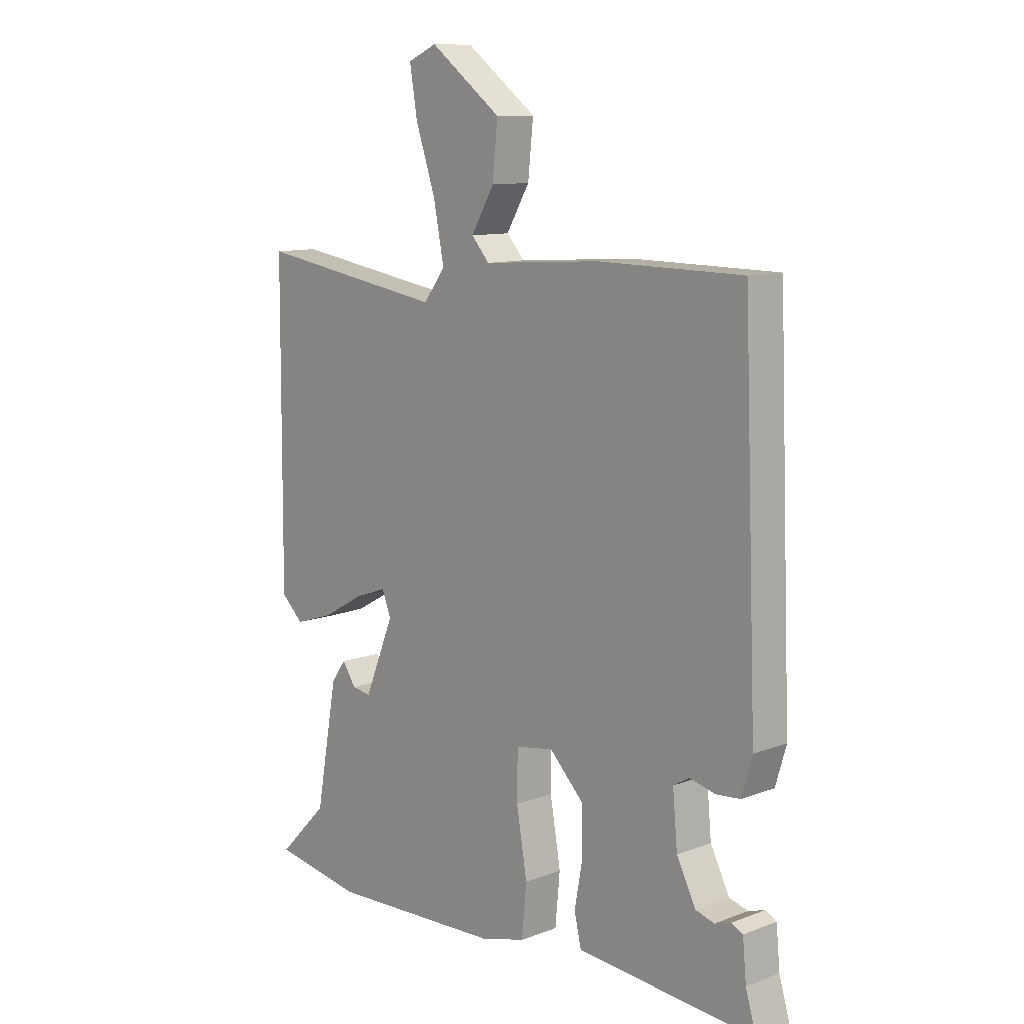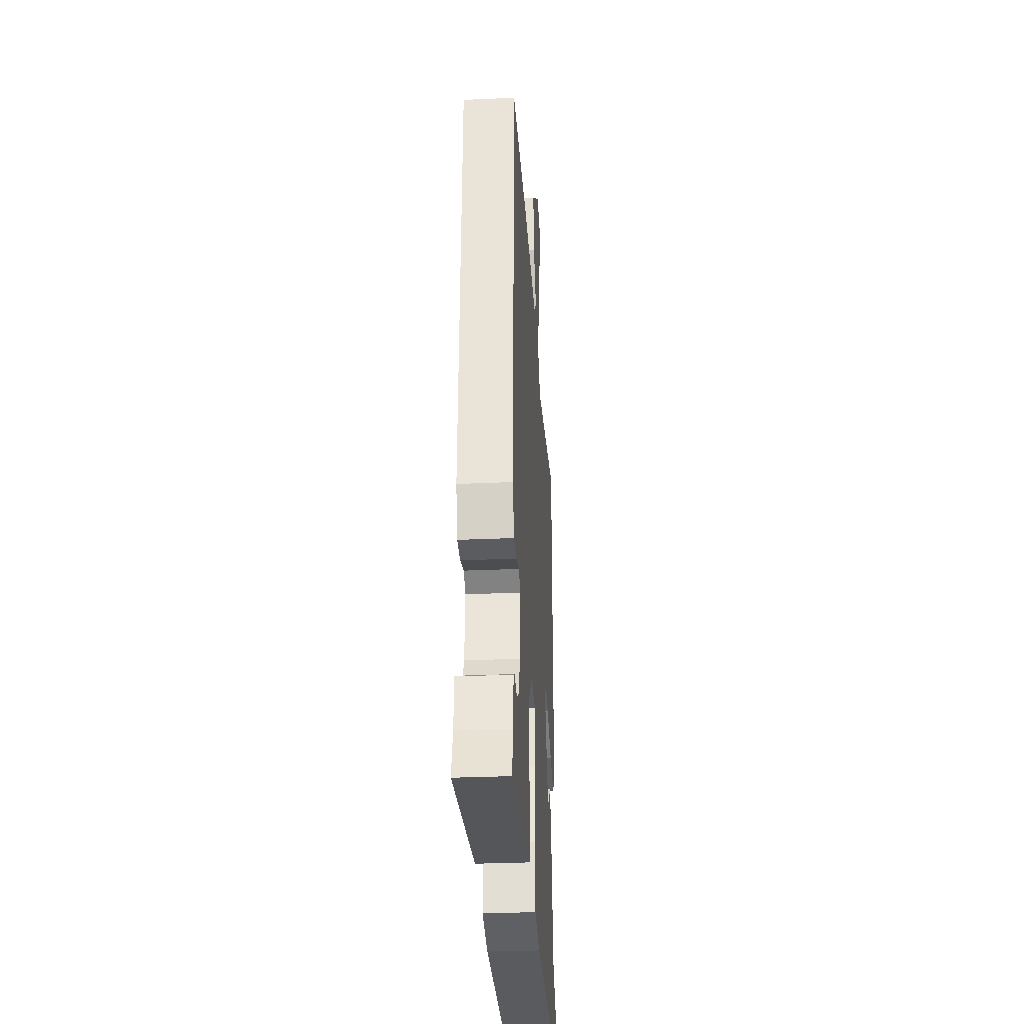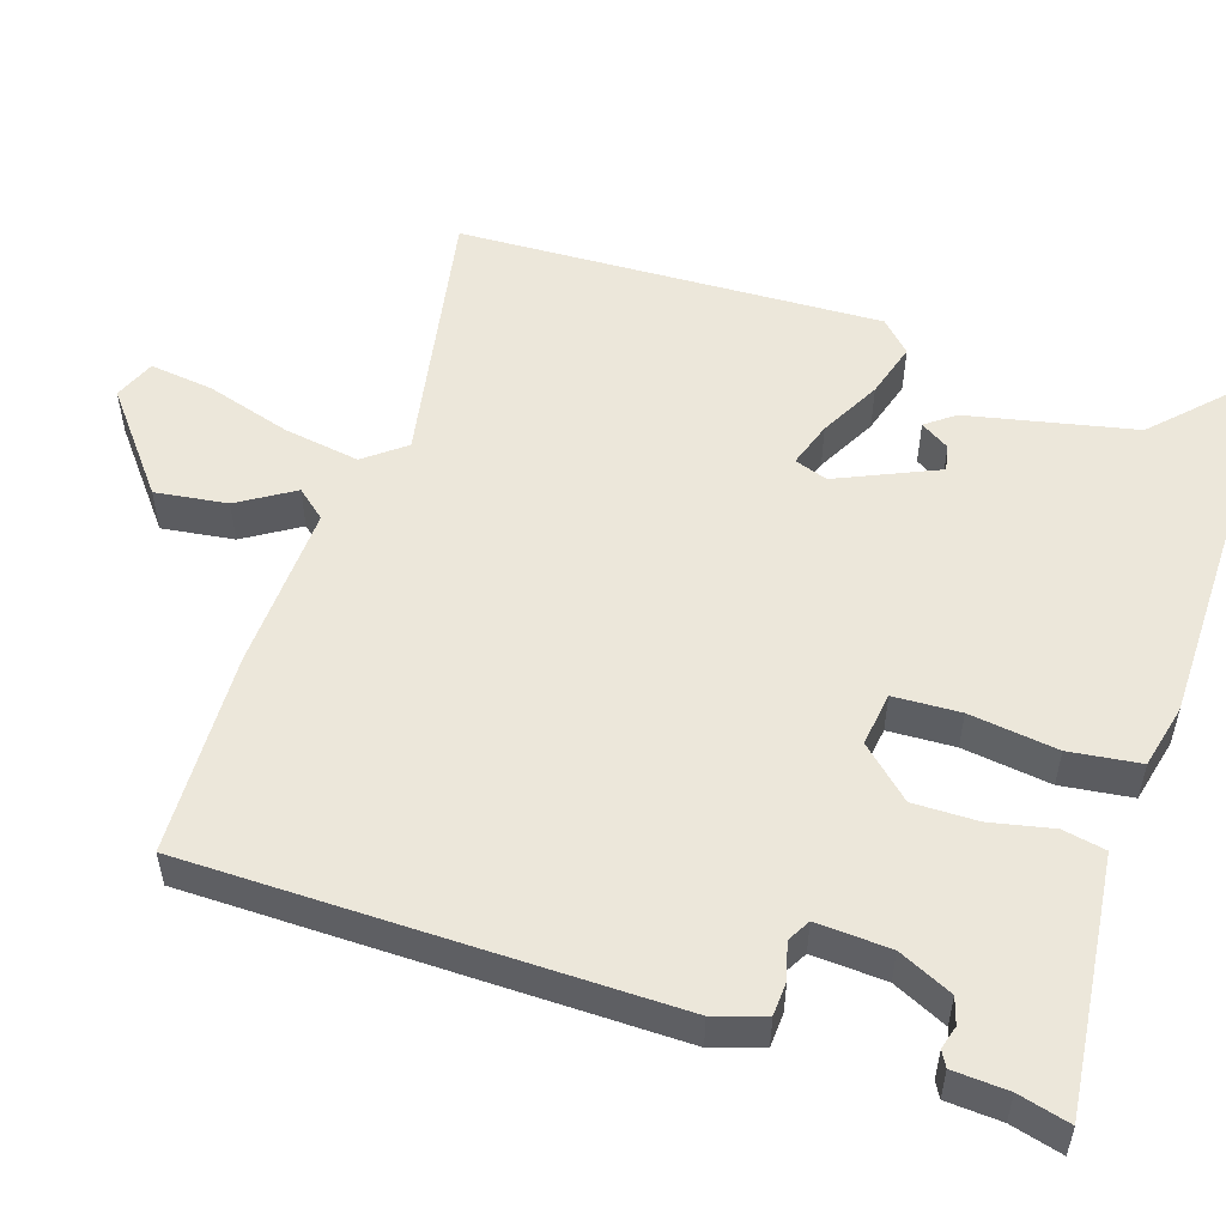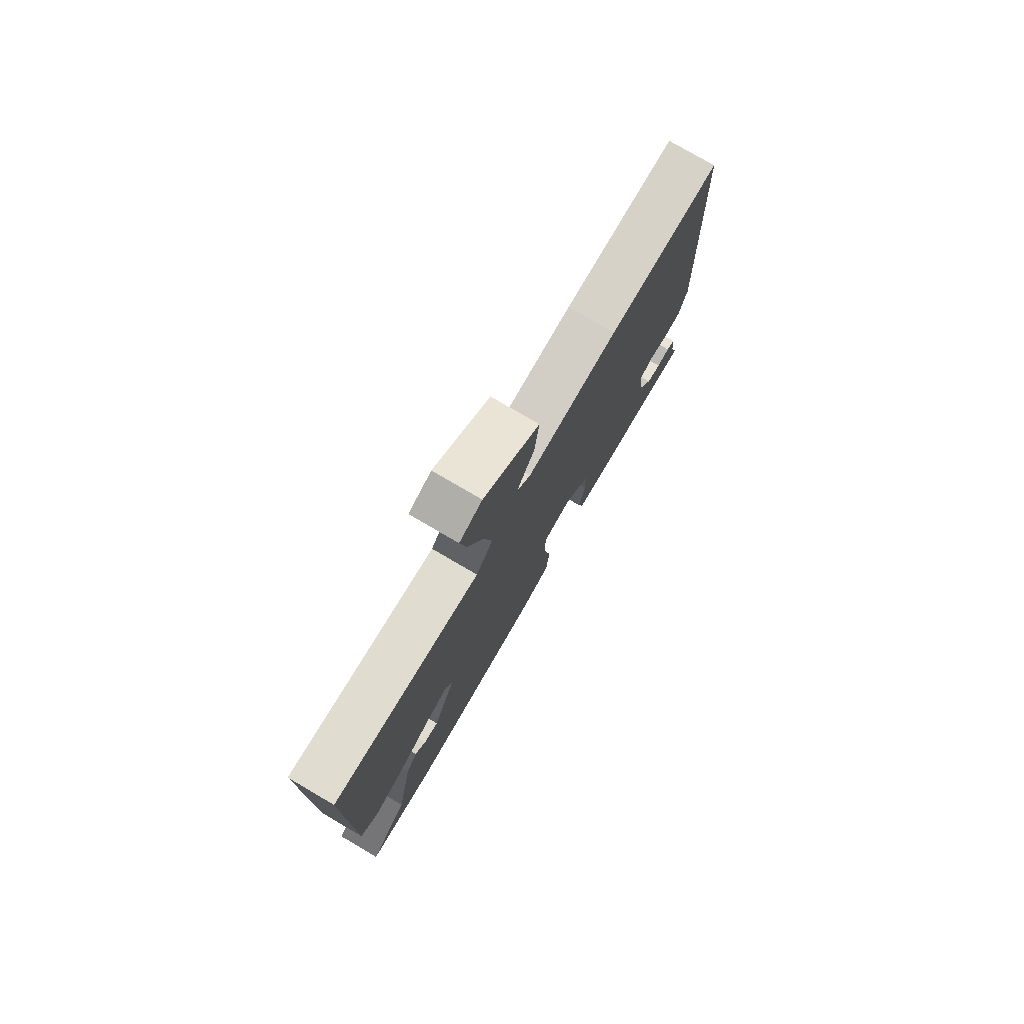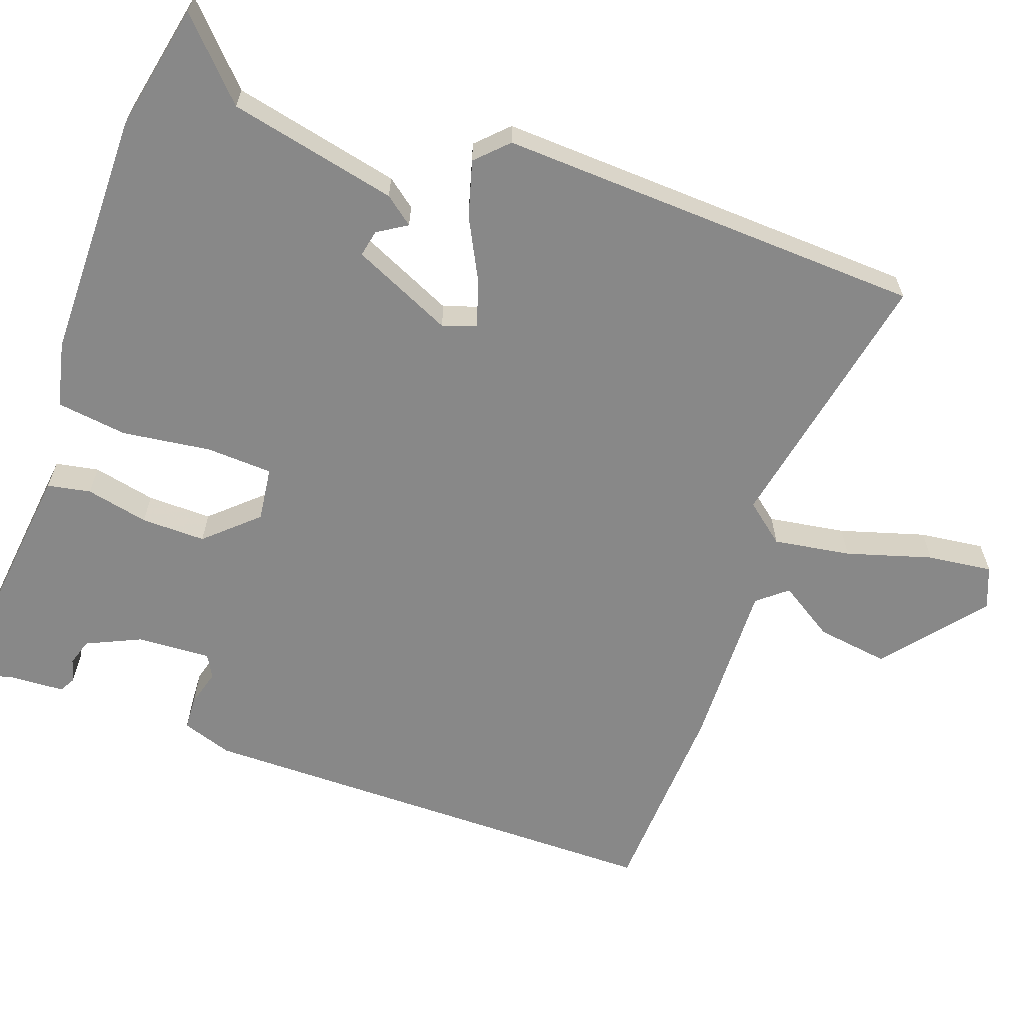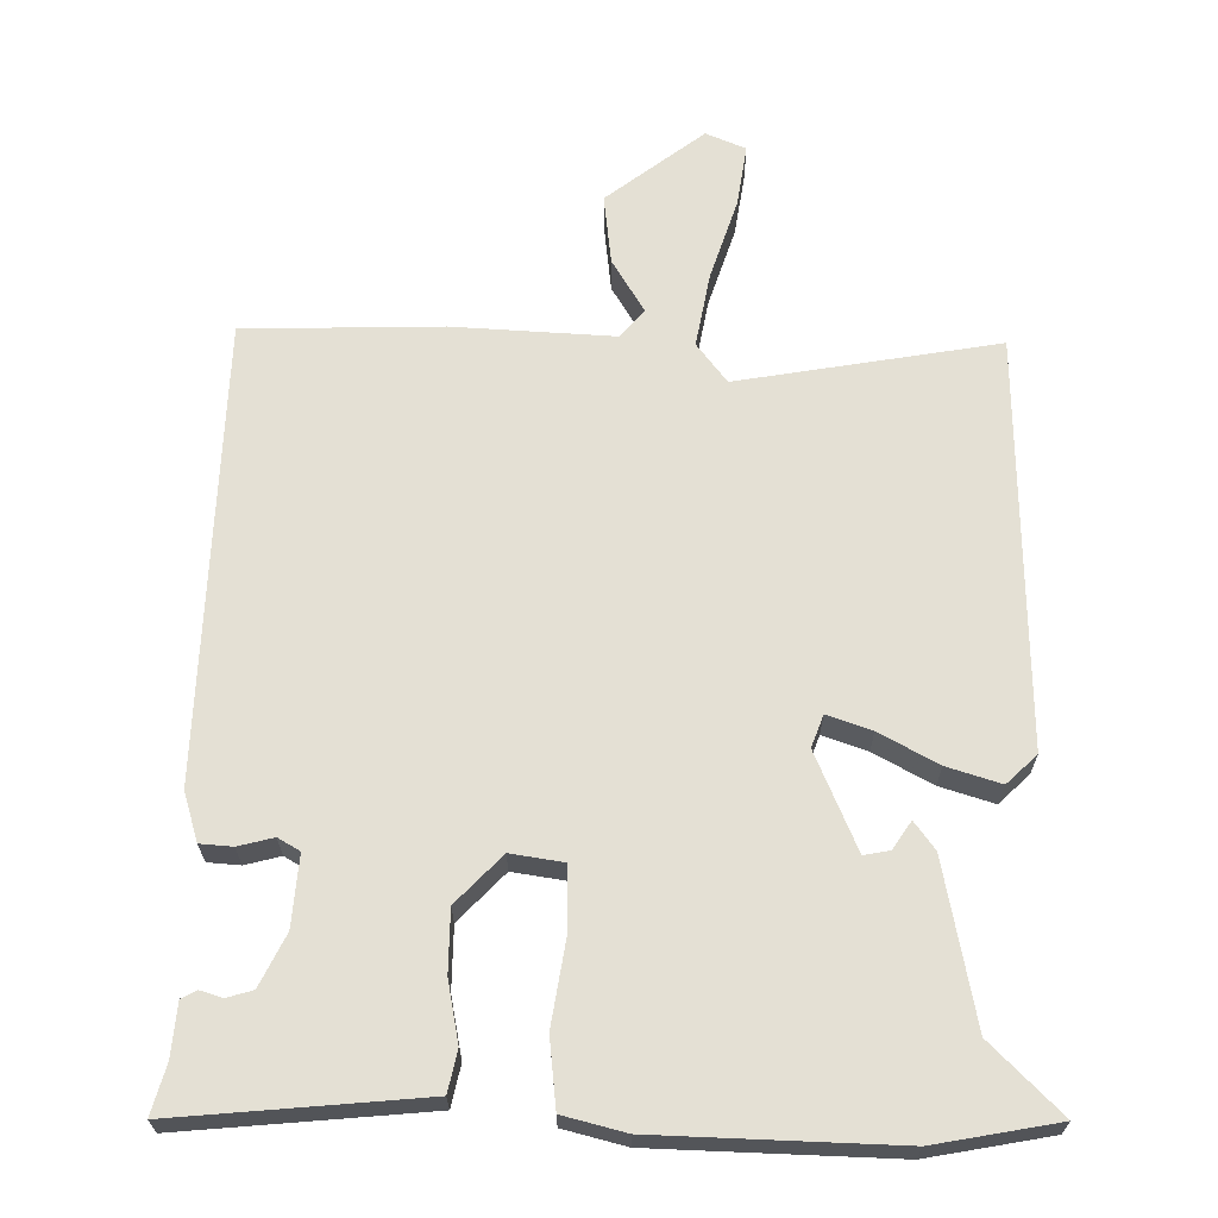
<metadata>
{"format":"obj","ext":"obj","renderer":"f3d","projection":"perspective","resolution":1024,"background":"white","views":[{"elev":10.8,"azim":47.1,"up":"+Z"},{"elev":-30.0,"azim":93.8,"up":"+Z"},{"elev":53.0,"azim":106.4,"up":"+Y"},{"elev":78.1,"azim":-59.7,"up":"+Z"},{"elev":-62.9,"azim":-111.8,"up":"+Y"},{"elev":-23.9,"azim":-179.9,"up":"+Z"}]}
</metadata>
<code>
v -0.385 0.07 -0.52
v -0.555 0.07 -0.491
v -0.46 0.07 -0.394
v -0.419 0.07 -0.168
v -0.391 0.07 -0.129
v -0.365 0.07 -0.167
v -0.329 0.07 -0.173
v -0.273 0.07 -0.037
v -0.29 0.07 0.007
v -0.351 0.07 -0.015
v -0.431 0.07 -0.06
v -0.505 0.07 -0.084
v -0.547 0.07 -0.045
v -0.543 0.07 0.523
v -0.182 0.07 0.466
v -0.141 0.07 0.521
v -0.161 0.07 0.623
v -0.199 0.07 0.735
v -0.213 0.07 0.821
v -0.158 0.07 0.845
v -0.022 0.07 0.743
v -0.032 0.07 0.646
v -0.076 0.07 0.571
v -0.042 0.07 0.533
v 0.181 0.07 0.548
v 0.455 0.07 0.545
v 0.481 0.07 -0.09
v 0.461 0.07 -0.158
v 0.416 0.07 -0.162
v 0.367 0.07 -0.15
v 0.337 0.07 -0.168
v 0.346 0.07 -0.266
v 0.382 0.07 -0.337
v 0.418 0.07 -0.347
v 0.449 0.07 -0.337
v 0.47 0.07 -0.348
v 0.477 0.07 -0.421
v 0.497 0.07 -0.489
v 0.244 0.07 -0.469
v 0.157 0.07 -0.462
v 0.144 0.07 -0.405
v 0.159 0.07 -0.321
v 0.157 0.07 -0.235
v 0.093 0.07 -0.17
v 0.021 0.07 -0.182
v 0.02 0.07 -0.271
v 0.04 0.07 -0.388
v 0.031 0.07 -0.483
v -0.055 0.07 -0.506
v -0.385 0 -0.52
v -0.555 0 -0.491
v -0.46 0 -0.394
v -0.419 0 -0.168
v -0.391 0 -0.129
v -0.365 0 -0.167
v -0.329 0 -0.173
v -0.273 0 -0.037
v -0.29 0 0.007
v -0.351 0 -0.015
v -0.431 0 -0.06
v -0.505 0 -0.084
v -0.547 0 -0.045
v -0.543 0 0.523
v -0.182 0 0.466
v -0.141 0 0.521
v -0.161 0 0.623
v -0.199 0 0.735
v -0.213 0 0.821
v -0.158 0 0.845
v -0.022 0 0.743
v -0.032 0 0.646
v -0.076 0 0.571
v -0.042 0 0.533
v 0.181 0 0.548
v 0.455 0 0.545
v 0.481 0 -0.09
v 0.461 0 -0.158
v 0.416 0 -0.162
v 0.367 0 -0.15
v 0.337 0 -0.168
v 0.346 0 -0.266
v 0.382 0 -0.337
v 0.418 0 -0.347
v 0.449 0 -0.337
v 0.47 0 -0.348
v 0.477 0 -0.421
v 0.497 0 -0.489
v 0.244 0 -0.469
v 0.157 0 -0.462
v 0.144 0 -0.405
v 0.159 0 -0.321
v 0.157 0 -0.235
v 0.093 0 -0.17
v 0.021 0 -0.182
v 0.02 0 -0.271
v 0.04 0 -0.388
v 0.031 0 -0.483
v -0.055 0 -0.506
f 46 47 48 49
f 45 46 49 1
f 39 40 41 42
f 37 38 39 42
f 37 42 43
f 34 35 36 37
f 33 34 37
f 33 37 43 44
f 27 28 29 30
f 25 26 27 30
f 24 25 30 31
f 23 24 31 32
f 21 22 23
f 20 21 23
f 17 18 19 20
f 16 17 20 23
f 15 16 23 32
f 10 11 12 13
f 9 10 13 14
f 3 4 5 6
f 3 6 7
f 45 1 2 3
f 45 3 7
f 44 45 7 8
f 15 32 33 44
f 9 14 15 44
f 8 9 44
f 98 97 96 95
f 50 98 95 94
f 91 90 89 88
f 91 88 87 86
f 92 91 86
f 86 85 84 83
f 86 83 82
f 93 92 86 82
f 79 78 77 76
f 79 76 75 74
f 80 79 74 73
f 81 80 73 72
f 72 71 70
f 72 70 69
f 69 68 67 66
f 72 69 66 65
f 81 72 65 64
f 62 61 60 59
f 63 62 59 58
f 55 54 53 52
f 56 55 52
f 52 51 50 94
f 56 52 94
f 57 56 94 93
f 93 82 81 64
f 93 64 63 58
f 93 58 57
f 1 50 51 2
f 2 51 52 3
f 3 52 53 4
f 4 53 54 5
f 5 54 55 6
f 6 55 56 7
f 7 56 57 8
f 8 57 58 9
f 9 58 59 10
f 10 59 60 11
f 11 60 61 12
f 12 61 62 13
f 13 62 63 14
f 14 63 64 15
f 15 64 65 16
f 16 65 66 17
f 17 66 67 18
f 18 67 68 19
f 19 68 69 20
f 20 69 70 21
f 21 70 71 22
f 22 71 72 23
f 23 72 73 24
f 24 73 74 25
f 25 74 75 26
f 26 75 76 27
f 27 76 77 28
f 28 77 78 29
f 29 78 79 30
f 30 79 80 31
f 31 80 81 32
f 32 81 82 33
f 33 82 83 34
f 34 83 84 35
f 35 84 85 36
f 36 85 86 37
f 37 86 87 38
f 38 87 88 39
f 39 88 89 40
f 40 89 90 41
f 41 90 91 42
f 42 91 92 43
f 43 92 93 44
f 44 93 94 45
f 45 94 95 46
f 46 95 96 47
f 47 96 97 48
f 48 97 98 49
f 49 98 50 1

</code>
